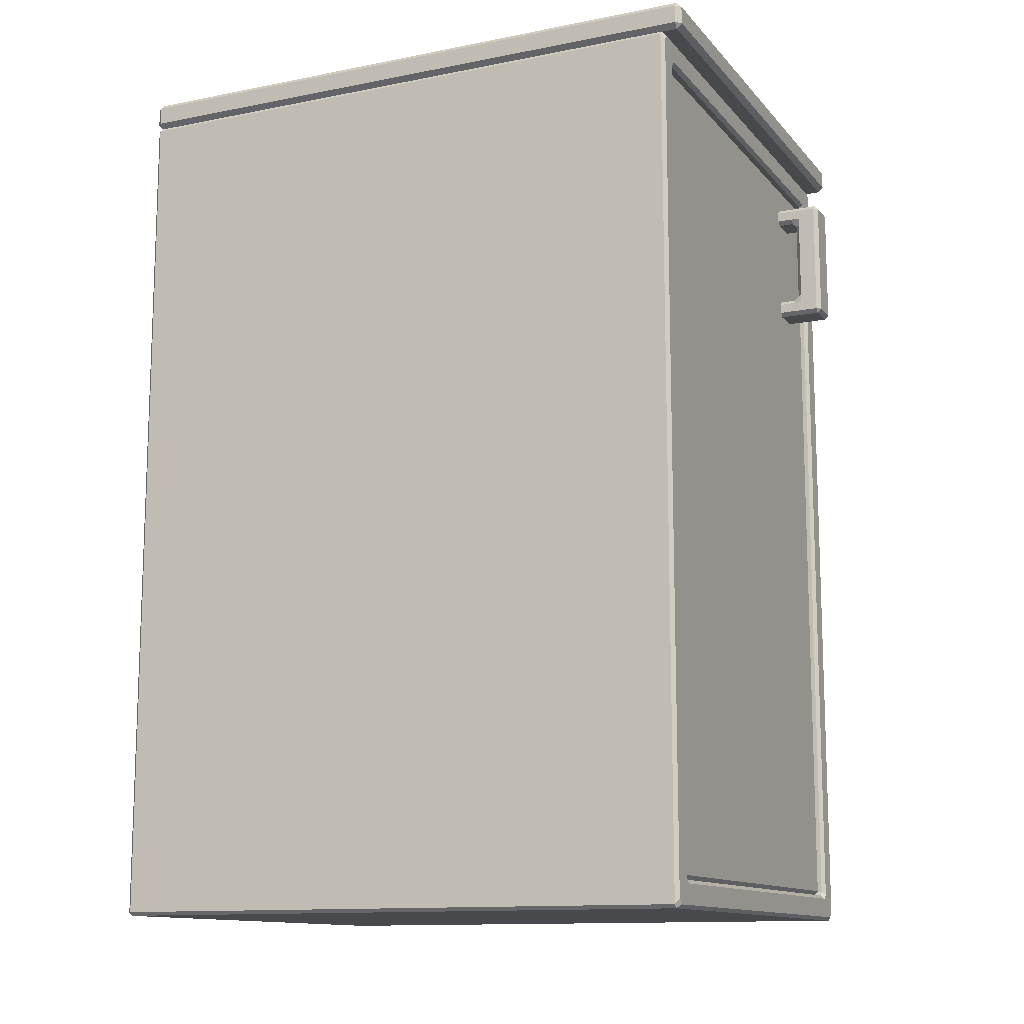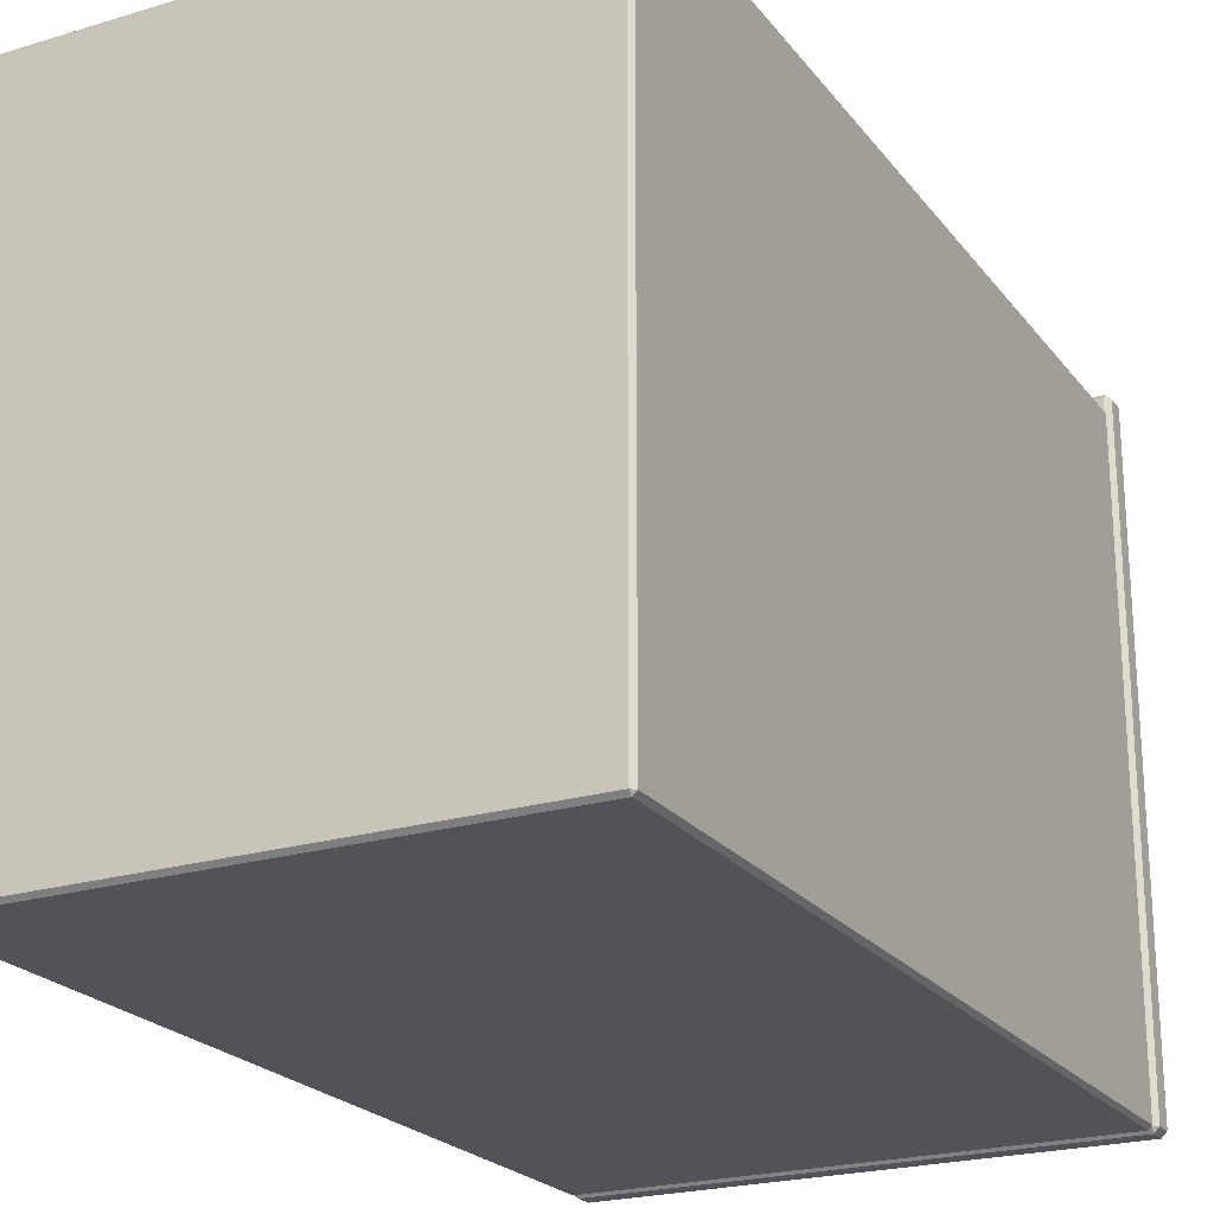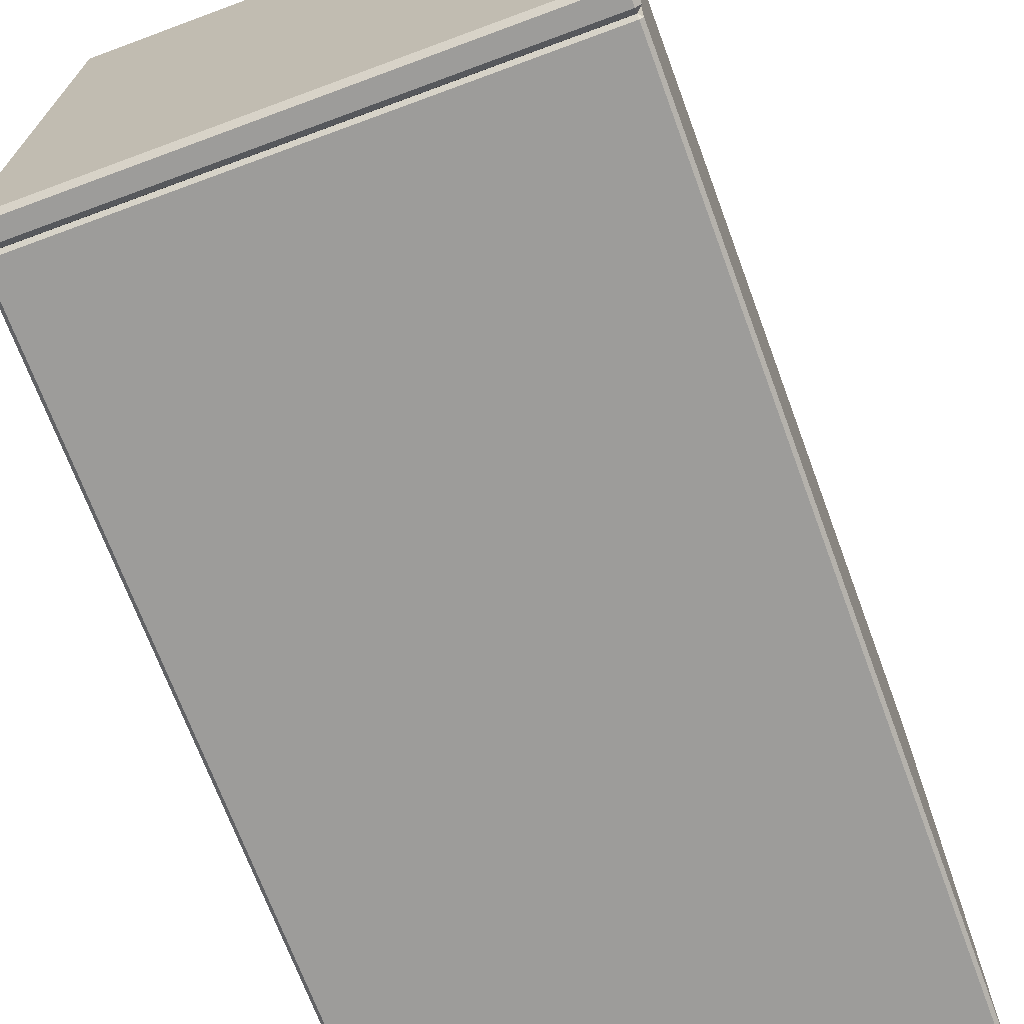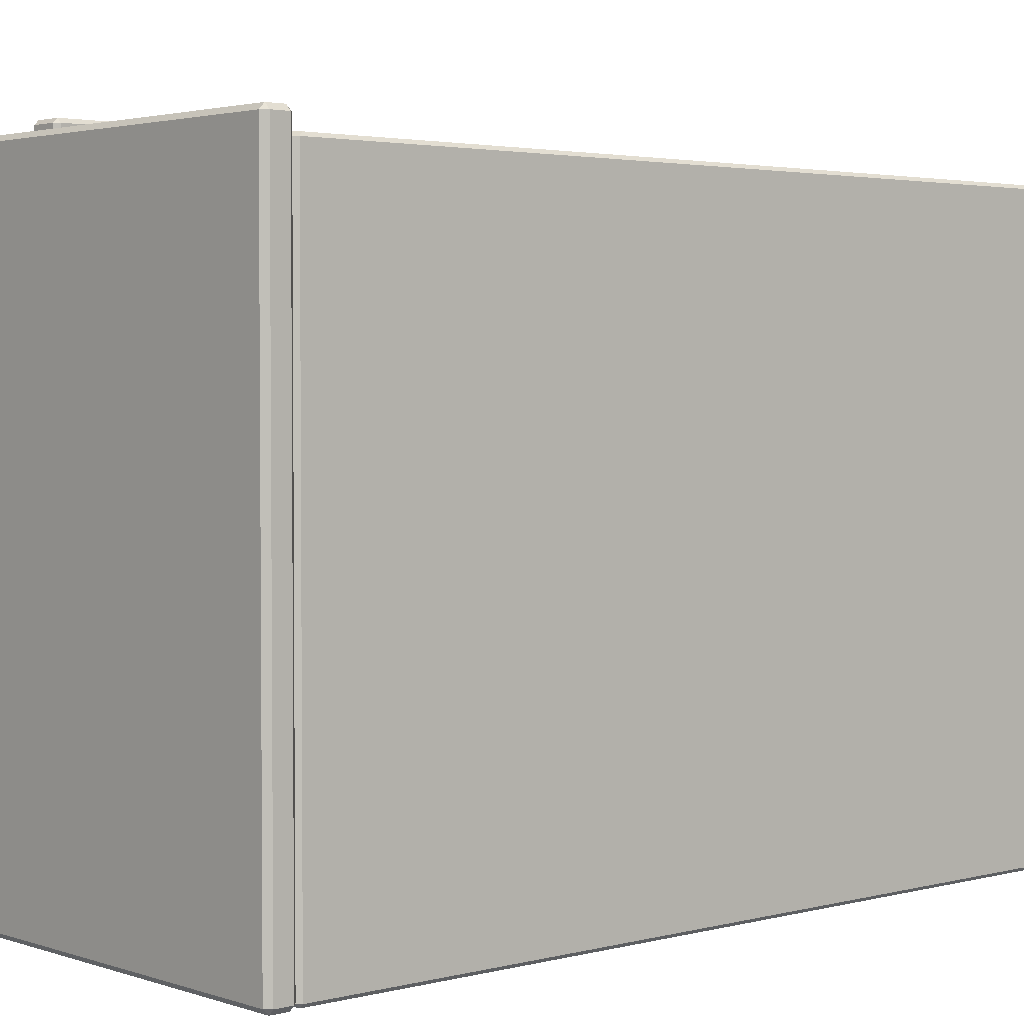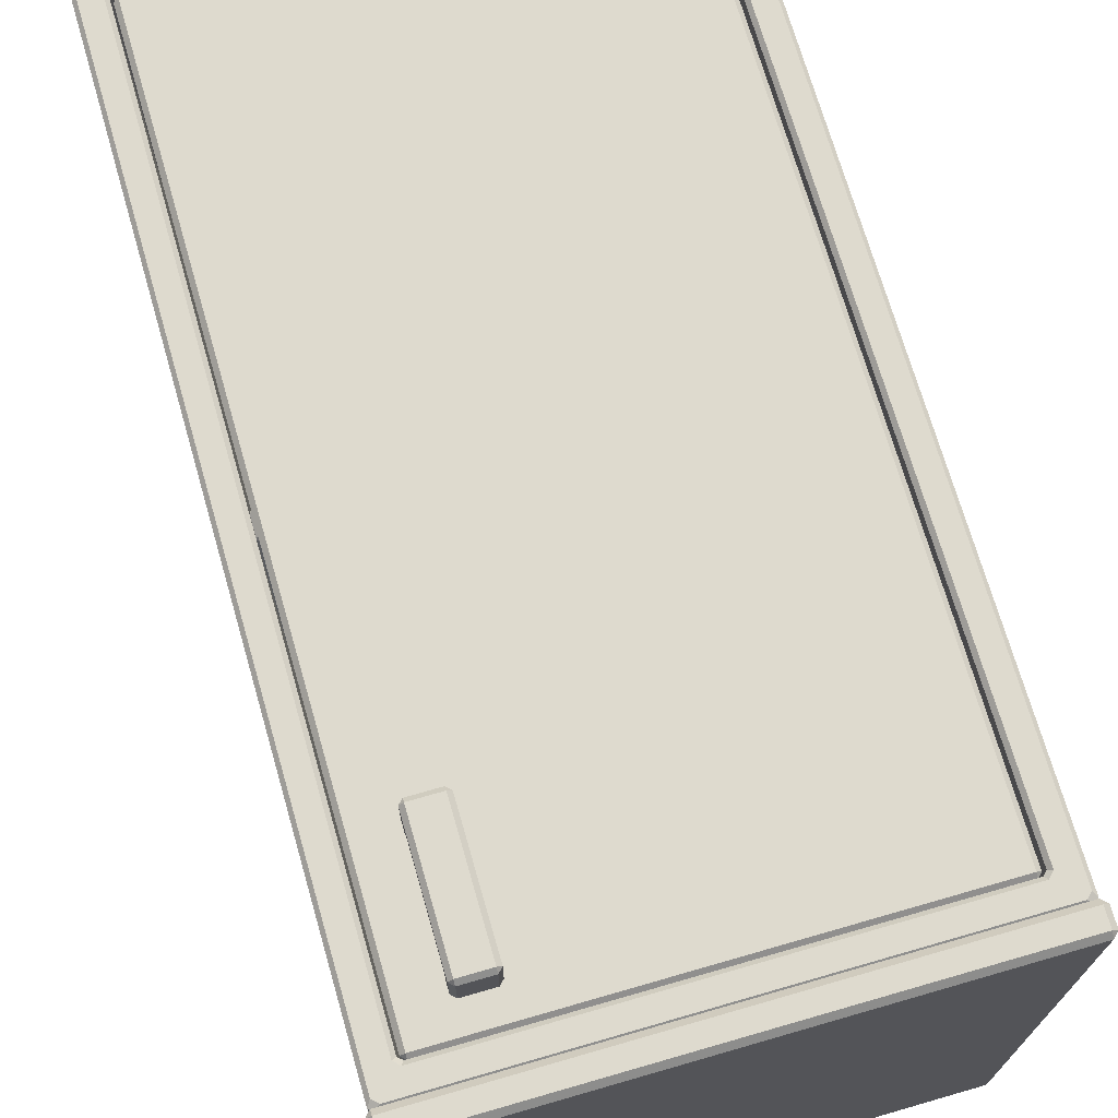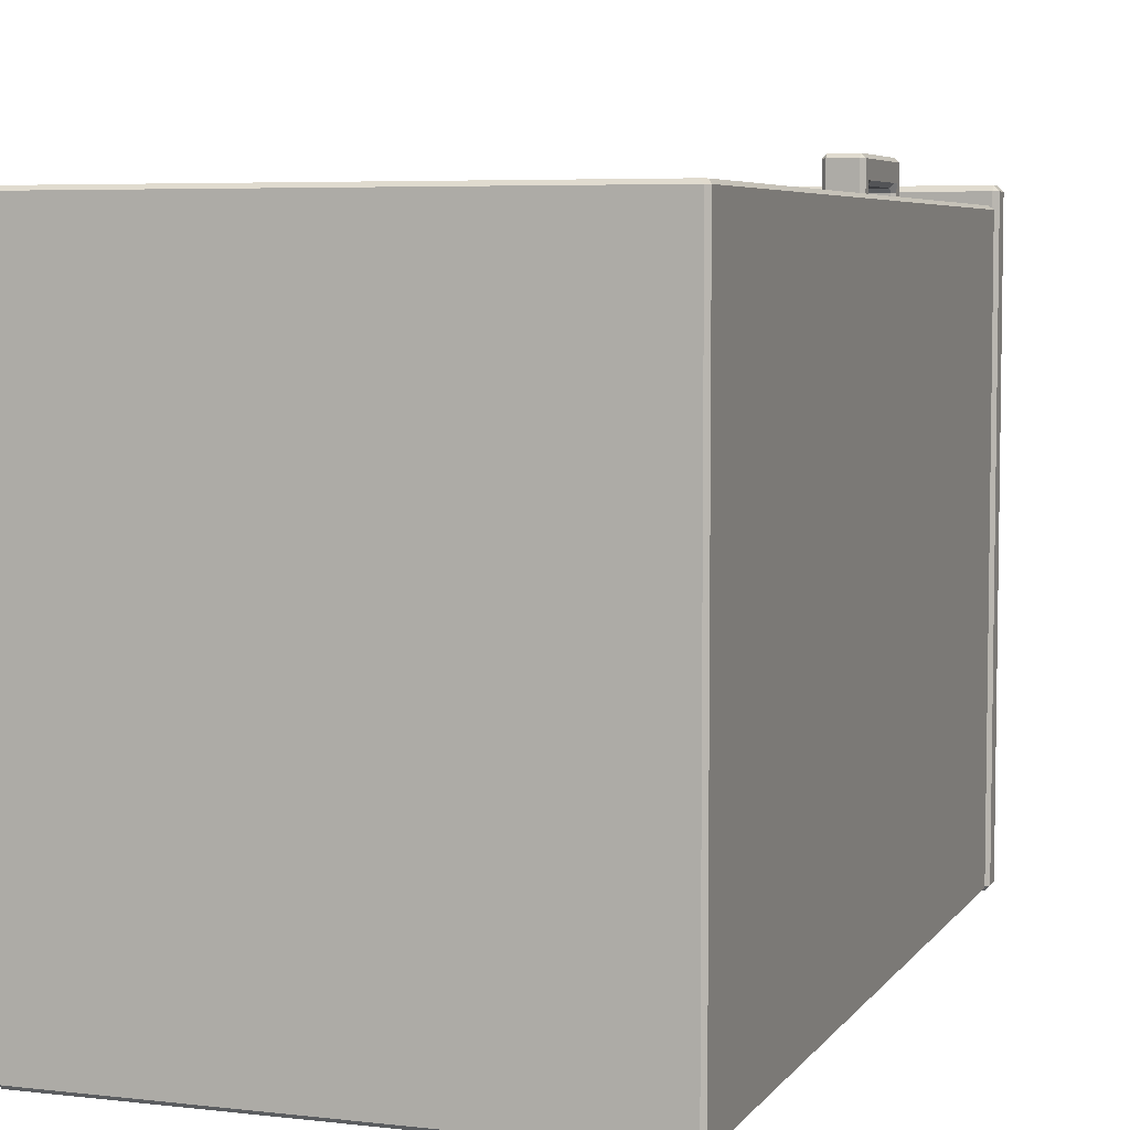
<metadata>
{"format":"obj","ext":"obj","renderer":"f3d","projection":"perspective","resolution":1024,"background":"white","views":[{"elev":-12.5,"azim":-65.3,"up":"+Y"},{"elev":-22.6,"azim":27.4,"up":"+Z"},{"elev":-70.1,"azim":-159.7,"up":"+Z"},{"elev":2.8,"azim":-131.6,"up":"+Z"},{"elev":71.3,"azim":163.9,"up":"+Z"},{"elev":5.6,"azim":19.3,"up":"+Z"}]}
</metadata>
<code>
o Cupboard_D_Cube.045
v -1.448 -2.956 0.6265
v -1.467 -2.967 0.6447
v -1.441 -2.993 0.6447
v -1.43 -2.974 0.6265
v -1.448 1.107 0.6265
v -1.43 1.126 0.6265
v -1.441 1.144 0.6447
v -1.467 1.118 0.6447
v -1.566 -3.111 -2.387
v -1.585 -3.092 -2.387
v -1.566 -3.092 -2.406
v -1.566 1.262 -2.387
v -1.566 1.244 -2.406
v -1.585 1.244 -2.387
v 0.798 -2.956 0.6265
v 0.7797 -2.974 0.6265
v 0.7904 -2.993 0.6447
v 0.8162 -2.967 0.6447
v 0.798 1.107 0.6265
v 0.8162 1.118 0.6447
v 0.7904 1.144 0.6447
v 0.7797 1.126 0.6265
v 0.9159 -3.111 -2.387
v 0.9159 -3.092 -2.406
v 0.9342 -3.092 -2.387
v 0.9159 1.262 -2.387
v 0.9342 1.244 -2.387
v 0.9159 1.244 -2.406
v -1.566 -3.111 0.6265
v -1.54 -3.092 0.6447
v -1.566 -3.067 0.6447
v -1.585 -3.092 0.6265
v -1.566 1.218 0.6447
v -1.54 1.244 0.6447
v -1.566 1.262 0.6265
v -1.585 1.244 0.6265
v 0.9159 1.262 0.6265
v 0.8901 1.244 0.6447
v 0.9159 1.218 0.6447
v 0.9342 1.244 0.6265
v 0.9159 -3.111 0.6265
v 0.9342 -3.092 0.6265
v 0.9159 -3.067 0.6447
v 0.8901 -3.092 0.6447
v -1.448 -2.956 -2.151
v -1.43 -2.974 -2.151
v -1.43 -2.956 -2.169
v -1.448 1.107 -2.151
v -1.43 1.107 -2.169
v -1.43 1.126 -2.151
v 0.798 1.107 -2.151
v 0.7797 1.126 -2.151
v 0.7797 1.107 -2.169
v 0.798 -2.956 -2.151
v 0.7797 -2.956 -2.169
v 0.7797 -2.974 -2.151
v -1.566 1.262 0.6265
v -1.566 1.262 -2.387
v 0.9159 1.262 -2.387
v 0.9159 1.262 0.6265
v -1.383 -0.7983 0.5573
v -1.383 -0.7556 0.5146
v -1.426 -0.7983 0.5146
v 0.7592 -0.7983 0.5573
v 0.8019 -0.7983 0.5146
v 0.7592 -0.7556 0.5146
v -1.383 -0.7983 -2.136
v -1.426 -0.7983 -2.094
v -1.383 -0.7556 -2.094
v 0.7592 -0.7983 -2.136
v 0.7592 -0.7556 -2.094
v 0.8019 -0.7983 -2.094
v 0.7592 -0.8928 0.5573
v 0.7592 -0.9355 0.5146
v 0.8019 -0.8928 0.5146
v -1.383 -0.8928 0.5573
v -1.426 -0.8928 0.5146
v -1.383 -0.9355 0.5146
v 0.7592 -0.8928 -2.136
v 0.8019 -0.8928 -2.094
v 0.7592 -0.9355 -2.094
v -1.383 -0.8928 -2.136
v -1.383 -0.9355 -2.094
v -1.426 -0.8928 -2.094
v -1.565 1.377 -2.411
v -1.592 1.377 -2.384
v -1.565 1.403 -2.384
v 0.9498 1.377 -2.384
v 0.923 1.377 -2.411
v 0.923 1.403 -2.384
v -1.565 1.377 0.7351
v -1.565 1.403 0.7083
v -1.592 1.377 0.7083
v 0.923 1.377 0.7351
v 0.9498 1.377 0.7083
v 0.923 1.403 0.7083
v 0.9498 1.287 0.7083
v 0.923 1.287 0.7351
v 0.923 1.261 0.7083
v -1.592 1.287 0.7083
v -1.565 1.261 0.7083
v -1.565 1.287 0.7351
v 0.923 1.287 -2.411
v 0.9498 1.287 -2.384
v 0.923 1.261 -2.384
v -1.592 1.287 -2.384
v -1.565 1.287 -2.411
v -1.565 1.261 -2.384
f 11 13 28 24
f 37 26 59 60
f 55 53 49 47
f 22 6 50 52
f 32 36 14 10
f 15 19 51 54
f 4 16 56 46
f 25 27 40 42
f 5 1 45 48
f 9 23 41 29
f 7 21 38 34
f 20 18 43 39
f 17 3 30 44
f 1 2 3 4
f 5 6 7 8
f 9 10 11
f 12 13 14
f 15 16 17 18
f 19 20 21 22
f 23 24 25
f 26 27 28
f 29 30 31 32
f 33 34 35 36
f 37 38 39 40
f 41 42 43 44
f 45 46 47
f 48 49 50
f 51 52 53
f 54 55 56
f 9 29 32 10
f 31 33 36 32
f 35 12 14 36
f 13 11 10 14
f 23 9 11 24
f 12 26 28 13
f 27 25 24 28
f 41 23 25 42
f 26 37 40 27
f 39 43 42 40
f 29 41 44 30
f 37 35 34 38
f 1 5 8 2
f 19 15 18 20
f 3 17 16 4
f 21 7 6 22
f 30 3 2 31
f 7 34 33 8
f 38 21 20 39
f 17 44 43 18
f 47 49 48 45
f 53 55 54 51
f 46 56 55 47
f 52 50 49 53
f 4 46 45 1
f 50 6 5 48
f 51 19 22 52
f 56 16 15 54
f 2 8 33 31
f 59 58 57 60
f 26 12 58 59
f 12 35 57 58
f 35 37 60 57
f 64 61 76 73
f 63 68 84 77
f 72 65 75 80
f 66 71 69 62
f 67 70 79 82
f 74 78 83 81
f 61 62 63
f 64 65 66
f 67 68 69
f 70 71 72
f 73 74 75
f 76 77 78
f 79 80 81
f 82 83 84
f 66 62 61 64
f 70 67 69 71
f 68 63 62 69
f 71 66 65 72
f 73 76 78 74
f 81 83 82 79
f 83 78 77 84
f 80 75 74 81
f 67 82 84 68
f 76 61 63 77
f 75 65 64 73
f 79 70 72 80
f 105 99 101 108
f 102 98 94 91
f 103 107 85 89
f 97 104 88 95
f 90 87 92 96
f 85 86 87
f 88 89 90
f 91 92 93
f 94 95 96
f 97 98 99
f 100 101 102
f 103 104 105
f 106 107 108
f 94 98 97 95
f 103 89 88 104
f 85 107 106 86
f 102 91 93 100
f 92 87 86 93
f 87 90 89 85
f 90 96 95 88
f 96 92 91 94
f 98 102 101 99
f 104 97 99 105
f 107 103 105 108
f 100 106 108 101
f 106 100 93 86
o Cupboard_D.001_Cube.119
v -1.439 -2.951 0.5913
v -1.417 -2.951 0.6131
v -1.417 -2.973 0.5913
v -1.439 1.102 0.5913
v -1.417 1.124 0.5913
v -1.417 1.102 0.6131
v 0.7888 1.102 0.5913
v 0.7668 1.102 0.6131
v 0.7668 1.124 0.5913
v 0.7888 -2.951 0.5913
v 0.7668 -2.973 0.5913
v 0.7668 -2.951 0.6131
v -1.439 -2.951 0.5626
v -1.417 -2.973 0.5626
v -1.417 -2.951 0.5408
v -1.439 1.102 0.5626
v -1.417 1.102 0.5408
v -1.417 1.124 0.5626
v 0.7888 1.102 0.5626
v 0.7668 1.124 0.5626
v 0.7668 1.102 0.5408
v 0.7888 -2.951 0.5626
v 0.7668 -2.951 0.5408
v 0.7668 -2.973 0.5626
v 0.3897 0.3945 0.8259
v 0.411 0.3945 0.8471
v 0.411 0.4369 0.8471
v 0.3897 0.4369 0.8259
v 0.411 0.8641 0.8471
v 0.411 0.9065 0.8471
v 0.3897 0.9065 0.8259
v 0.3897 0.8641 0.8259
v 0.3897 0.3945 0.7364
v 0.3897 0.4369 0.7364
v 0.411 0.4369 0.7152
v 0.411 0.4157 0.6939
v 0.3897 0.3945 0.6939
v 0.3897 0.9065 0.7364
v 0.3897 0.9065 0.6939
v 0.411 0.8853 0.6939
v 0.411 0.8641 0.7152
v 0.3897 0.8641 0.7364
v 0.5764 0.3945 0.8259
v 0.5764 0.4369 0.8259
v 0.5551 0.4369 0.8471
v 0.5551 0.3945 0.8471
v 0.5764 0.9065 0.8259
v 0.5551 0.9065 0.8471
v 0.5551 0.8641 0.8471
v 0.5764 0.8641 0.8259
v 0.5551 0.4157 0.6939
v 0.5551 0.4369 0.7152
v 0.5764 0.4369 0.7364
v 0.5764 0.3945 0.7364
v 0.5764 0.3945 0.6939
v 0.5551 0.8853 0.6939
v 0.5764 0.9065 0.6939
v 0.5764 0.9065 0.7364
v 0.5764 0.8641 0.7364
v 0.5551 0.8641 0.7152
v 0.3897 0.9545 0.8259
v 0.411 0.9545 0.8471
v 0.411 0.9758 0.8259
v 0.3897 0.9545 0.7364
v 0.411 0.9758 0.7364
v 0.411 0.9758 0.6939
v 0.3897 0.9545 0.6939
v 0.5551 0.9758 0.6939
v 0.5551 0.9758 0.7364
v 0.5764 0.9545 0.7364
v 0.5764 0.9545 0.6939
v 0.5764 0.9545 0.8259
v 0.5551 0.9758 0.8259
v 0.5551 0.9545 0.8471
v 0.411 0.8853 0.587
v 0.3897 0.9065 0.587
v 0.411 0.9065 0.5657
v 0.5551 0.8853 0.587
v 0.5551 0.9065 0.5657
v 0.5764 0.9065 0.587
v 0.411 0.9758 0.587
v 0.411 0.9545 0.5657
v 0.3897 0.9545 0.587
v 0.5551 0.9758 0.587
v 0.5764 0.9545 0.587
v 0.5551 0.9545 0.5657
v 0.3897 0.3456 0.7364
v 0.3897 0.3456 0.6939
v 0.411 0.3244 0.6939
v 0.411 0.3244 0.7364
v 0.3897 0.3456 0.8259
v 0.411 0.3244 0.8259
v 0.411 0.3456 0.8471
v 0.5551 0.3244 0.6939
v 0.5764 0.3456 0.6939
v 0.5764 0.3456 0.7364
v 0.5551 0.3244 0.7364
v 0.5764 0.3456 0.8259
v 0.5551 0.3456 0.8471
v 0.5551 0.3244 0.8259
v 0.5551 0.4157 0.583
v 0.5764 0.3945 0.583
v 0.5551 0.3945 0.5618
v 0.411 0.4157 0.583
v 0.411 0.3945 0.5618
v 0.3897 0.3945 0.583
v 0.5551 0.3244 0.583
v 0.5551 0.3456 0.5618
v 0.5764 0.3456 0.583
v 0.411 0.3244 0.583
v 0.3897 0.3456 0.583
v 0.411 0.3456 0.5618
f 111 122 132 119
f 117 128 126 113
f 120 116 114 110
f 118 130 127 115
f 131 123 125 129
f 109 111 110
f 112 114 113
f 115 117 116
f 118 120 119
f 121 123 122
f 124 126 125
f 127 129 128
f 130 132 131
f 109 110 114 112
f 115 116 120 118
f 119 120 110 111
f 113 114 116 117
f 123 121 124 125
f 129 127 130 131
f 131 132 122 123
f 125 126 128 129
f 118 119 132 130
f 121 122 111 109
f 126 124 112 113
f 127 128 117 115
f 112 124 121 109
f 153 157 137 135
f 144 159 209 212
f 155 166 178 180
f 154 134 201 207
f 161 167 158 152
f 147 175 191 184
f 174 176 192 189
f 163 203 217 210
f 138 156 182 170
f 143 149 168 160
f 198 205 208 200
f 162 151 206 204
f 177 173 171 181
f 187 185 190 194
f 202 197 218 215
f 146 139 169 172
f 213 211 216 220
f 136 140 150 142
f 196 145 214 219
f 164 148 183 186
f 179 165 188 193
f 133 134 135 136
f 137 138 139 140
f 141 142 143 144 145
f 146 147 148 149 150
f 151 152 153 154
f 155 156 157 158
f 159 160 161 162 163
f 164 165 166 167 168
f 169 170 171
f 172 173 174 175
f 176 177 178 179
f 180 181 182
f 183 184 185
f 186 187 188
f 189 190 191
f 192 193 194
f 195 196 197 198
f 199 200 201
f 202 203 204 205
f 206 207 208
f 209 210 211
f 212 213 214
f 215 216 217
f 218 219 220
f 141 133 136 142
f 135 137 140 136
f 139 146 150 140
f 149 143 142 150
f 159 144 143 160
f 148 164 168 149
f 167 161 160 168
f 151 162 161 152
f 166 155 158 167
f 157 153 152 158
f 134 154 153 135
f 156 138 137 157
f 171 173 172 169
f 173 177 176 174
f 177 181 180 178
f 181 171 170 182
f 146 172 175 147
f 178 166 165 179
f 182 156 155 180
f 138 170 169 139
f 185 187 186 183
f 189 192 194 190
f 184 191 190 185
f 193 188 187 194
f 147 184 183 148
f 188 165 164 186
f 174 189 191 175
f 192 176 179 193
f 198 200 199 195
f 205 198 197 202
f 208 205 204 206
f 200 208 207 201
f 154 207 206 151
f 203 163 162 204
f 133 199 201 134
f 195 141 145 196
f 211 213 212 209
f 215 218 220 216
f 216 211 210 217
f 219 214 213 220
f 196 219 218 197
f 217 203 202 215
f 163 210 209 159
f 214 145 144 212
f 133 141 195 199

</code>
